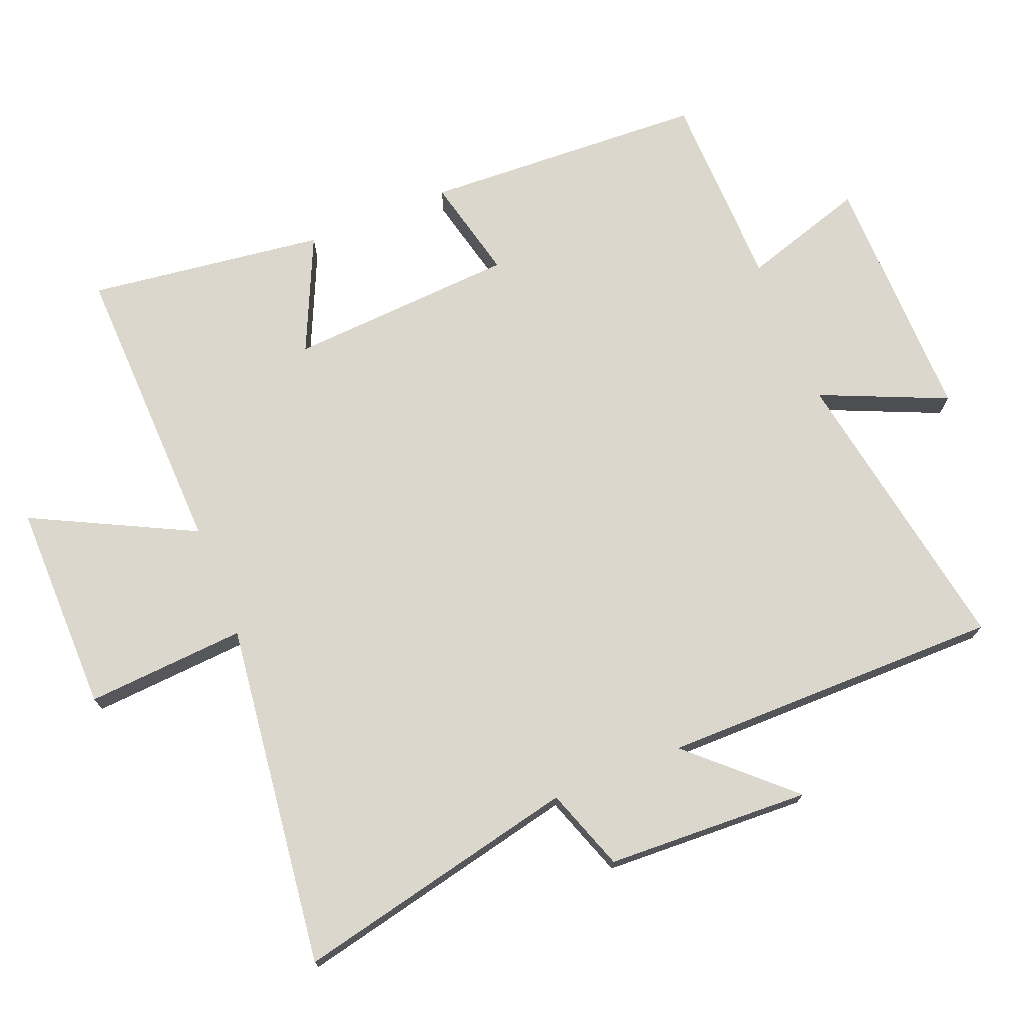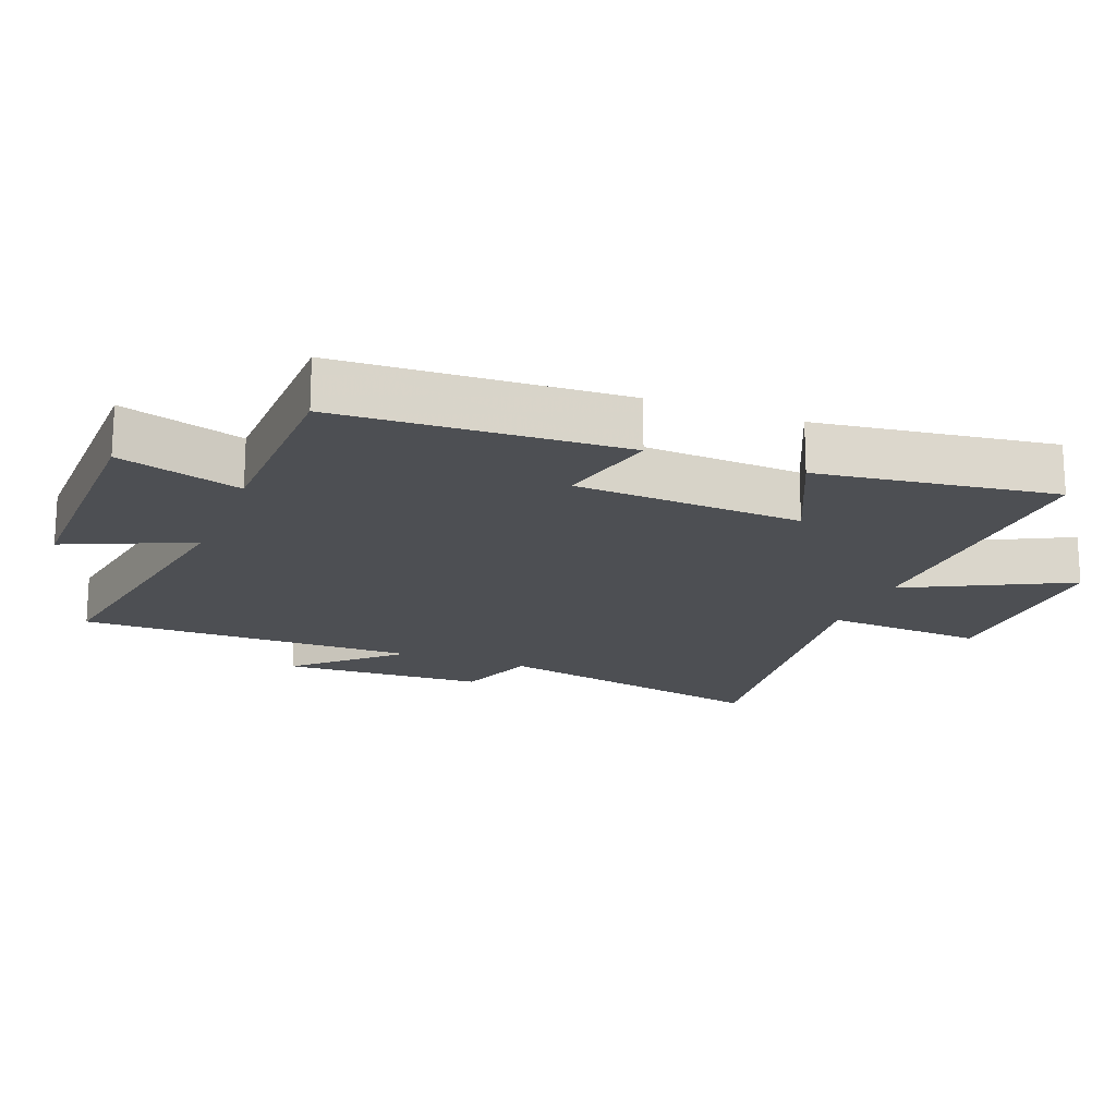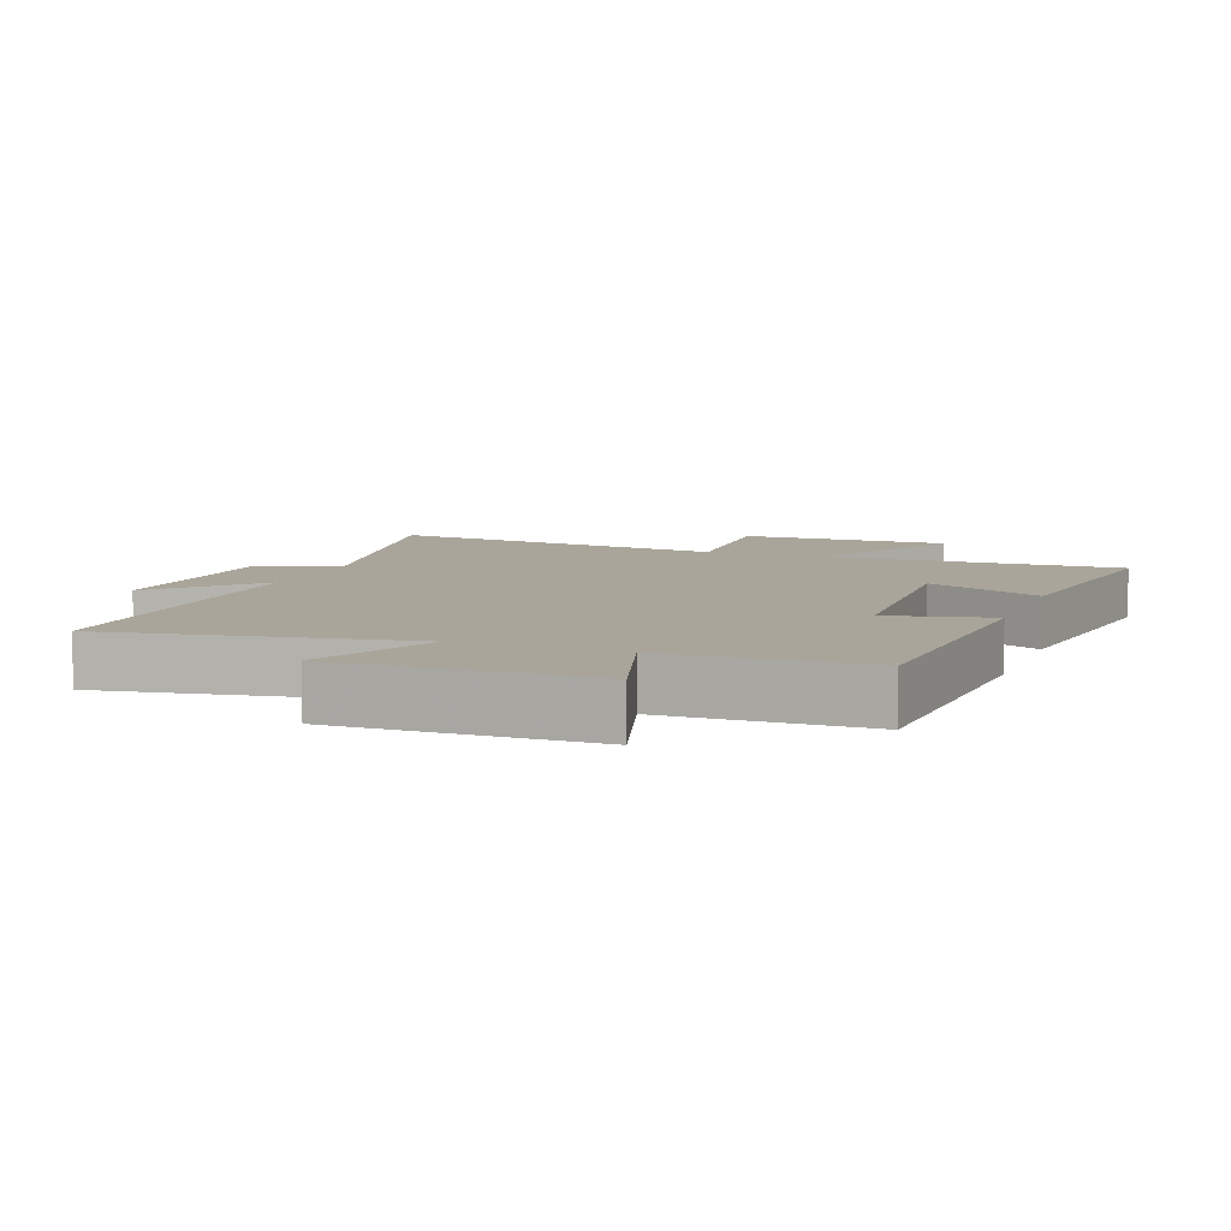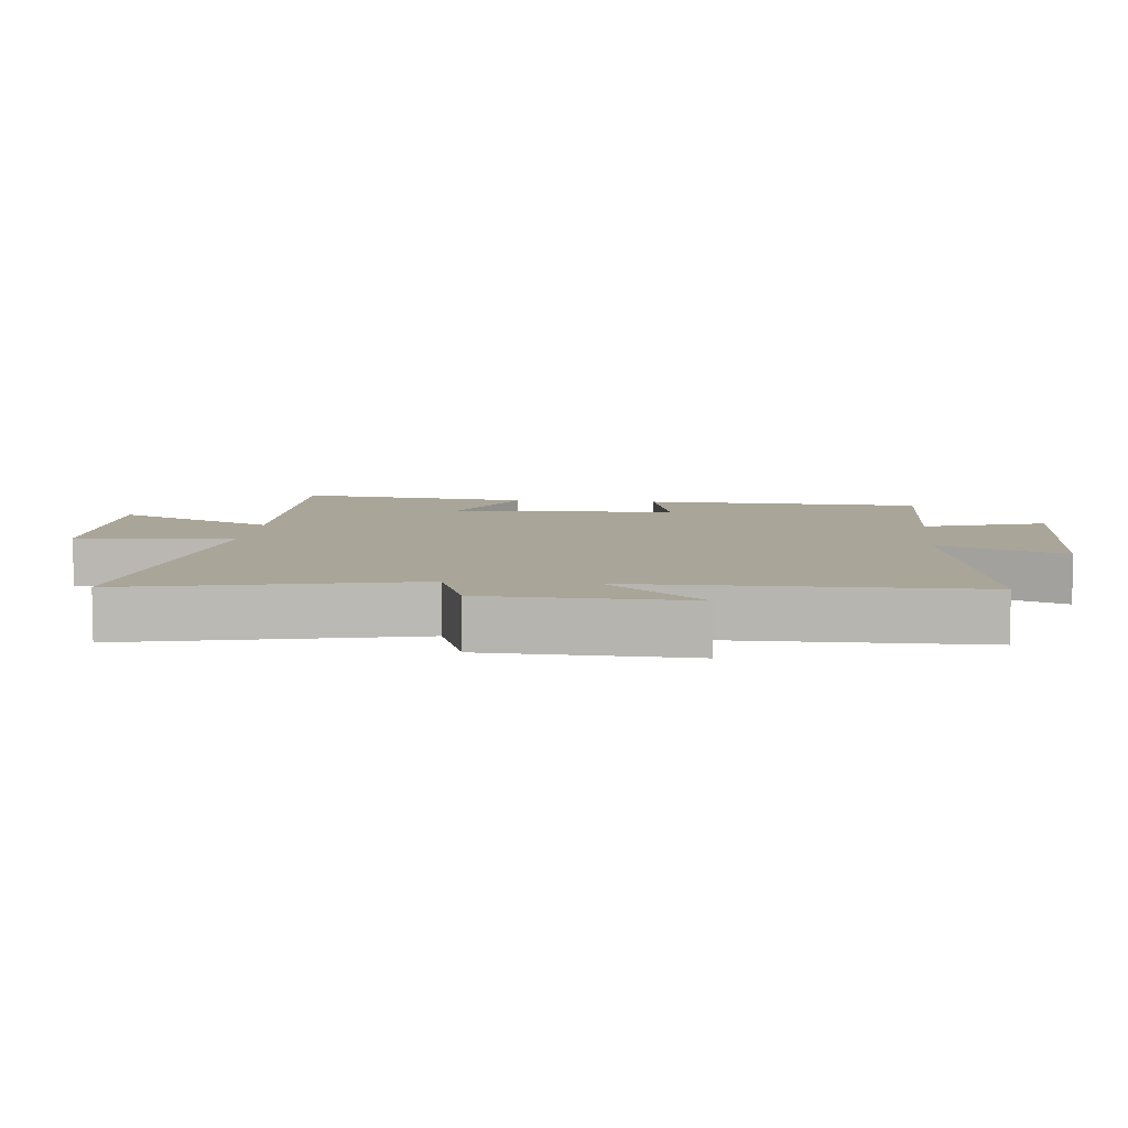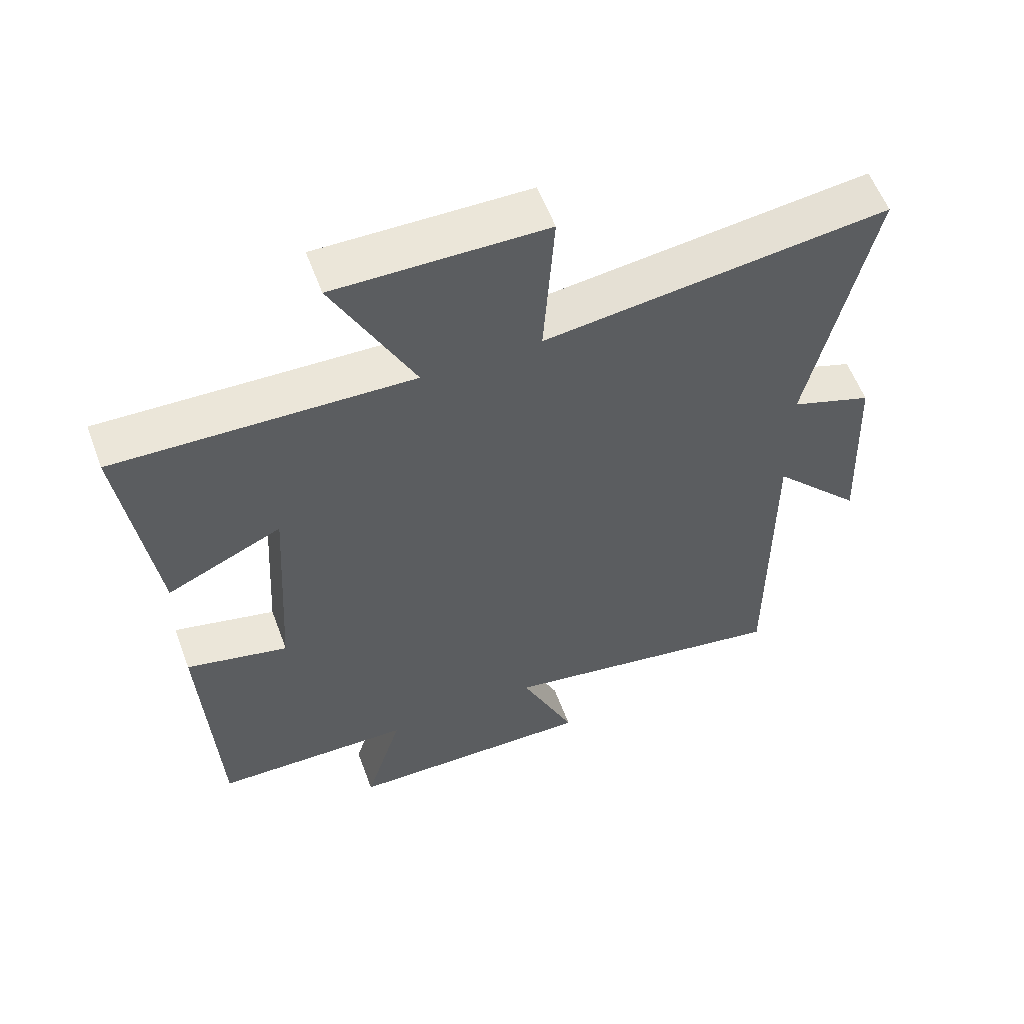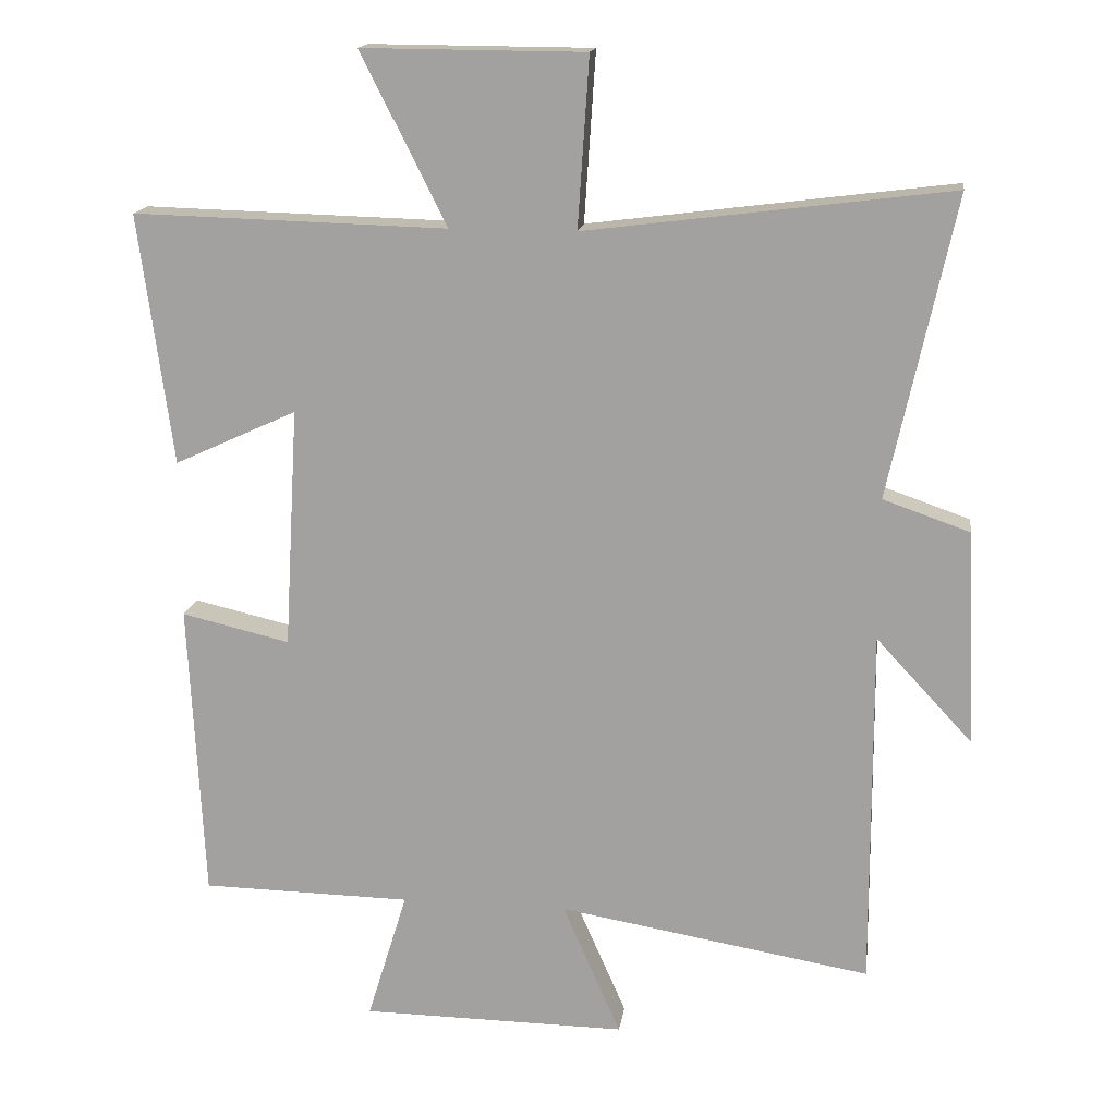
<metadata>
{"format":"obj","ext":"obj","renderer":"f3d","projection":"perspective","resolution":1024,"background":"white","views":[{"elev":73.0,"azim":67.9,"up":"+Y"},{"elev":-18.0,"azim":-111.2,"up":"+Y"},{"elev":7.6,"azim":-159.3,"up":"+Y"},{"elev":7.4,"azim":95.5,"up":"+Y"},{"elev":57.6,"azim":-20.3,"up":"+Z"},{"elev":16.0,"azim":8.0,"up":"+Z"}]}
</metadata>
<code>
v -0.479 0.07 -0.495
v -0.5 0.07 -0.07
v -0.346 0.07 -0.106
v -0.326 0.07 0.236
v -0.5 0.07 0.156
v -0.548 0.07 0.512
v -0.102 0.07 0.5
v -0.224 0.07 0.742
v 0.092 0.07 0.74
v 0.076 0.07 0.5
v 0.593 0.07 0.566
v 0.5 0.07 0.139
v 0.623 0.07 0.096
v 0.637 0.07 -0.21
v 0.5 0.07 -0.063
v 0.502 0.07 -0.575
v 0.058 0.07 -0.5
v 0.141 0.07 -0.689
v -0.237 0.07 -0.685
v -0.18 0.07 -0.5
v -0.479 0 -0.495
v -0.5 0 -0.07
v -0.346 0 -0.106
v -0.326 0 0.236
v -0.5 0 0.156
v -0.548 0 0.512
v -0.102 0 0.5
v -0.224 0 0.742
v 0.092 0 0.74
v 0.076 0 0.5
v 0.593 0 0.566
v 0.5 0 0.139
v 0.623 0 0.096
v 0.637 0 -0.21
v 0.5 0 -0.063
v 0.502 0 -0.575
v 0.058 0 -0.5
v 0.141 0 -0.689
v -0.237 0 -0.685
v -0.18 0 -0.5
f 17 18 19 20
f 1 2 3
f 20 1 3
f 17 20 3
f 17 3 4
f 16 17 4
f 15 16 4
f 12 13 14 15
f 12 15 4
f 10 11 12 4
f 7 8 9 10
f 7 10 4 5
f 5 6 7
f 40 39 38 37
f 23 22 21
f 23 21 40
f 23 40 37
f 24 23 37
f 24 37 36
f 24 36 35
f 35 34 33 32
f 24 35 32
f 24 32 31 30
f 30 29 28 27
f 25 24 30 27
f 27 26 25
f 1 21 22 2
f 2 22 23 3
f 3 23 24 4
f 4 24 25 5
f 5 25 26 6
f 6 26 27 7
f 7 27 28 8
f 8 28 29 9
f 9 29 30 10
f 10 30 31 11
f 11 31 32 12
f 12 32 33 13
f 13 33 34 14
f 14 34 35 15
f 15 35 36 16
f 16 36 37 17
f 17 37 38 18
f 18 38 39 19
f 19 39 40 20
f 20 40 21 1

</code>
